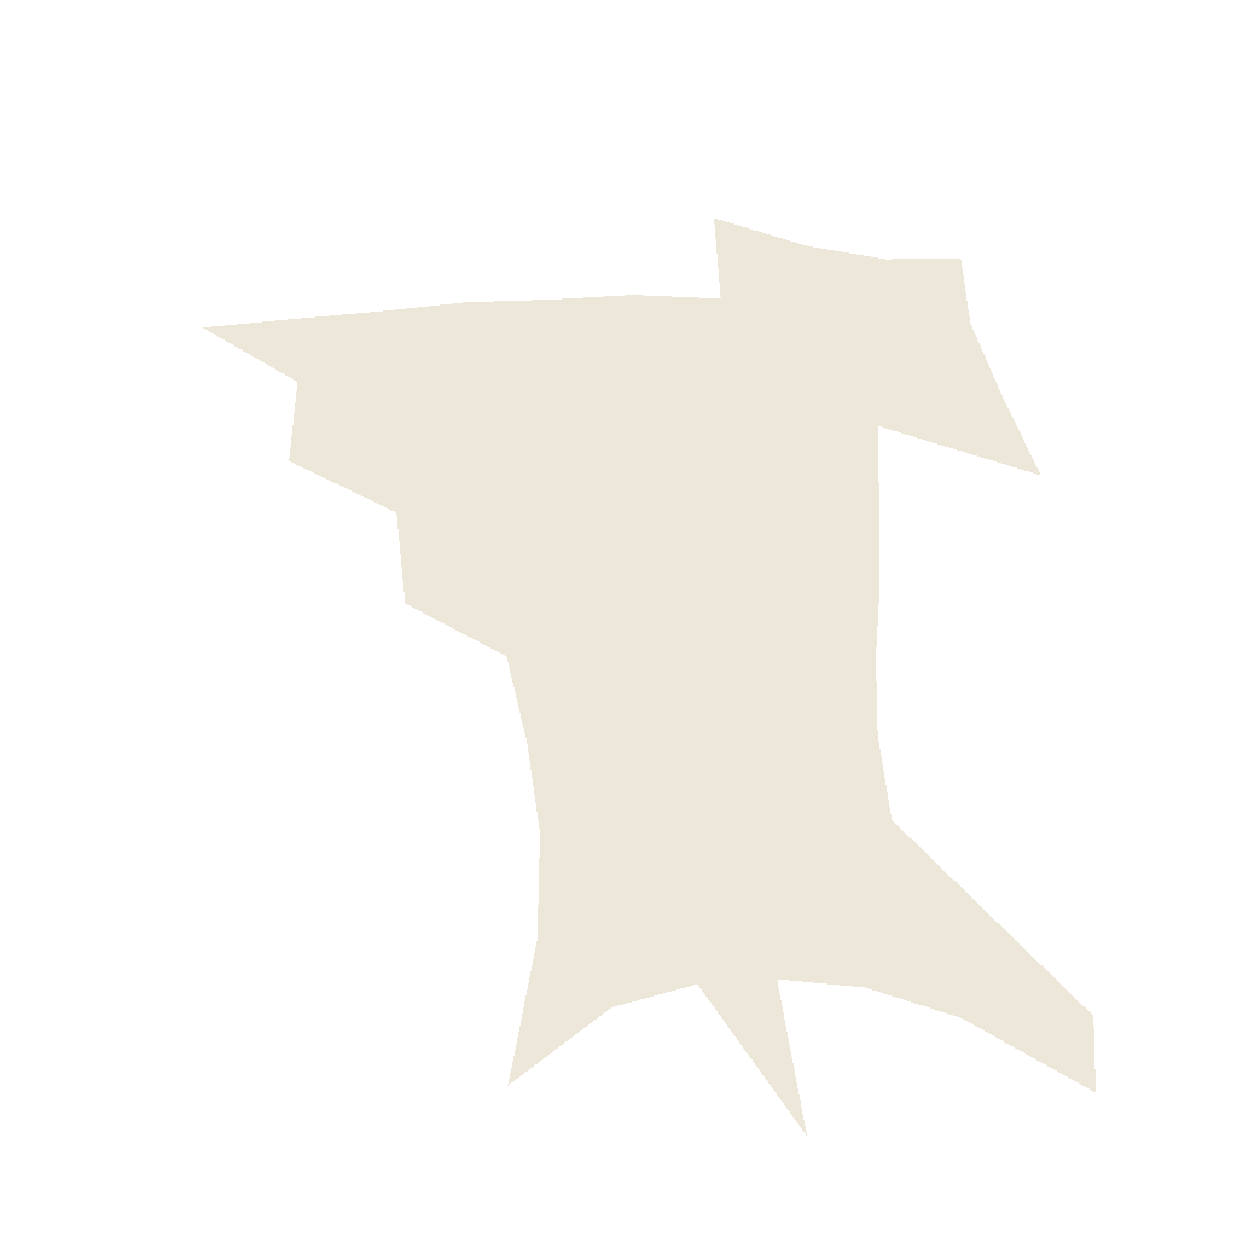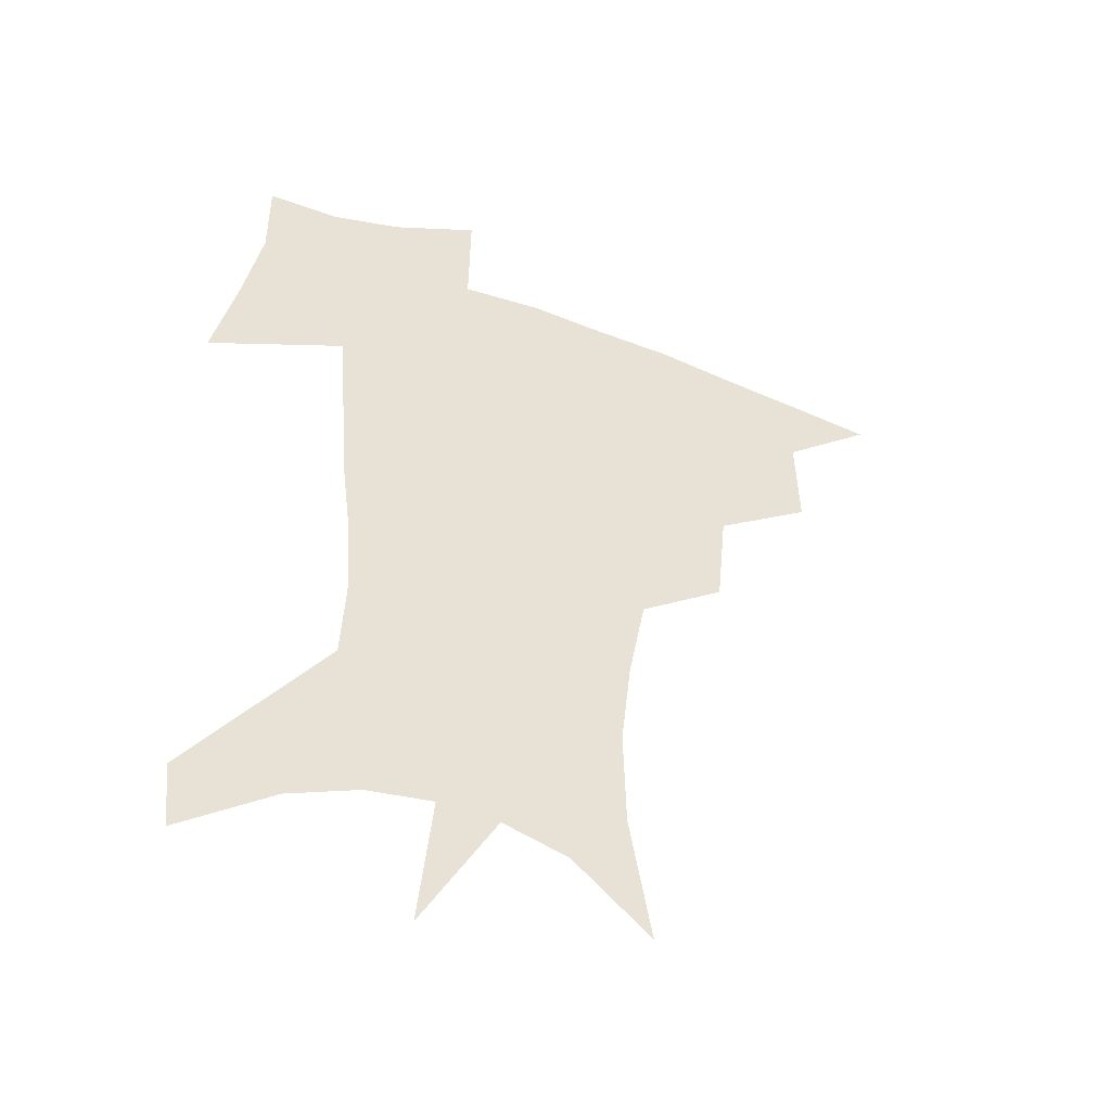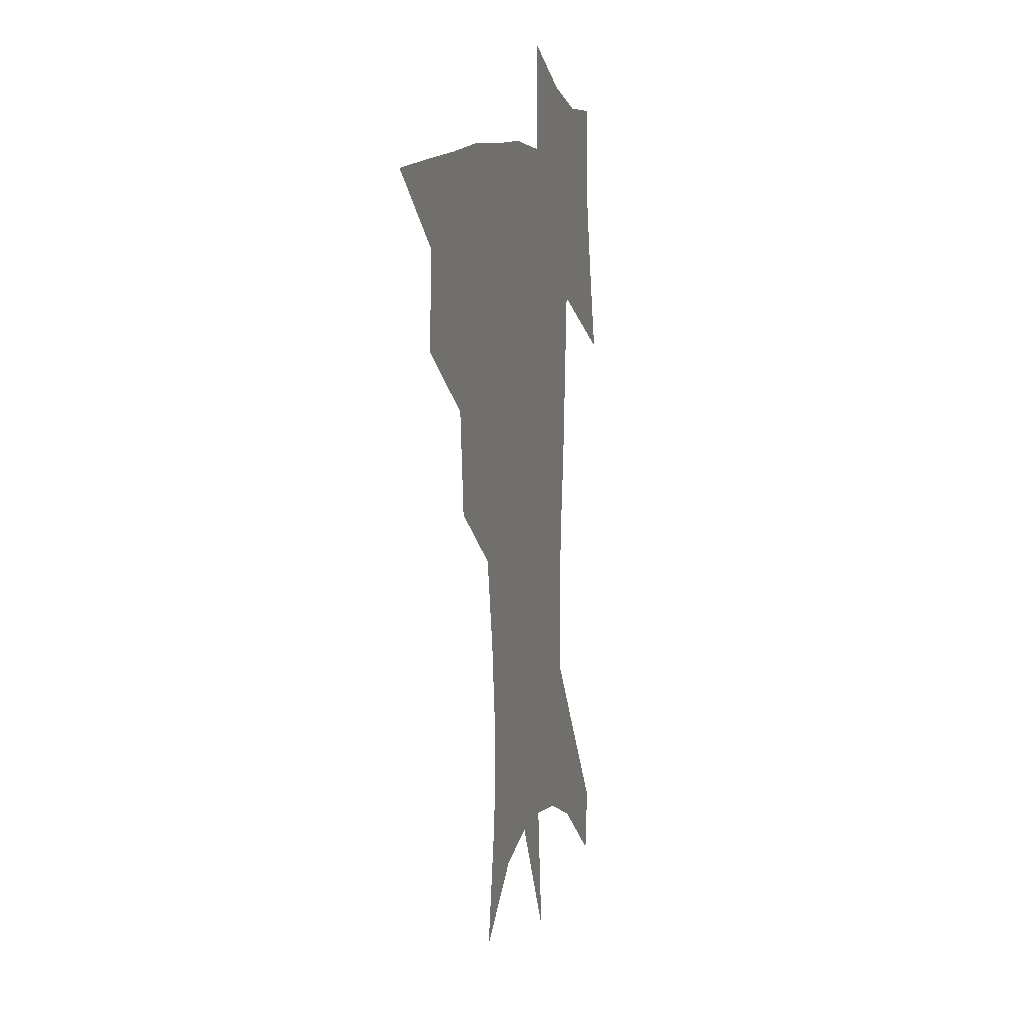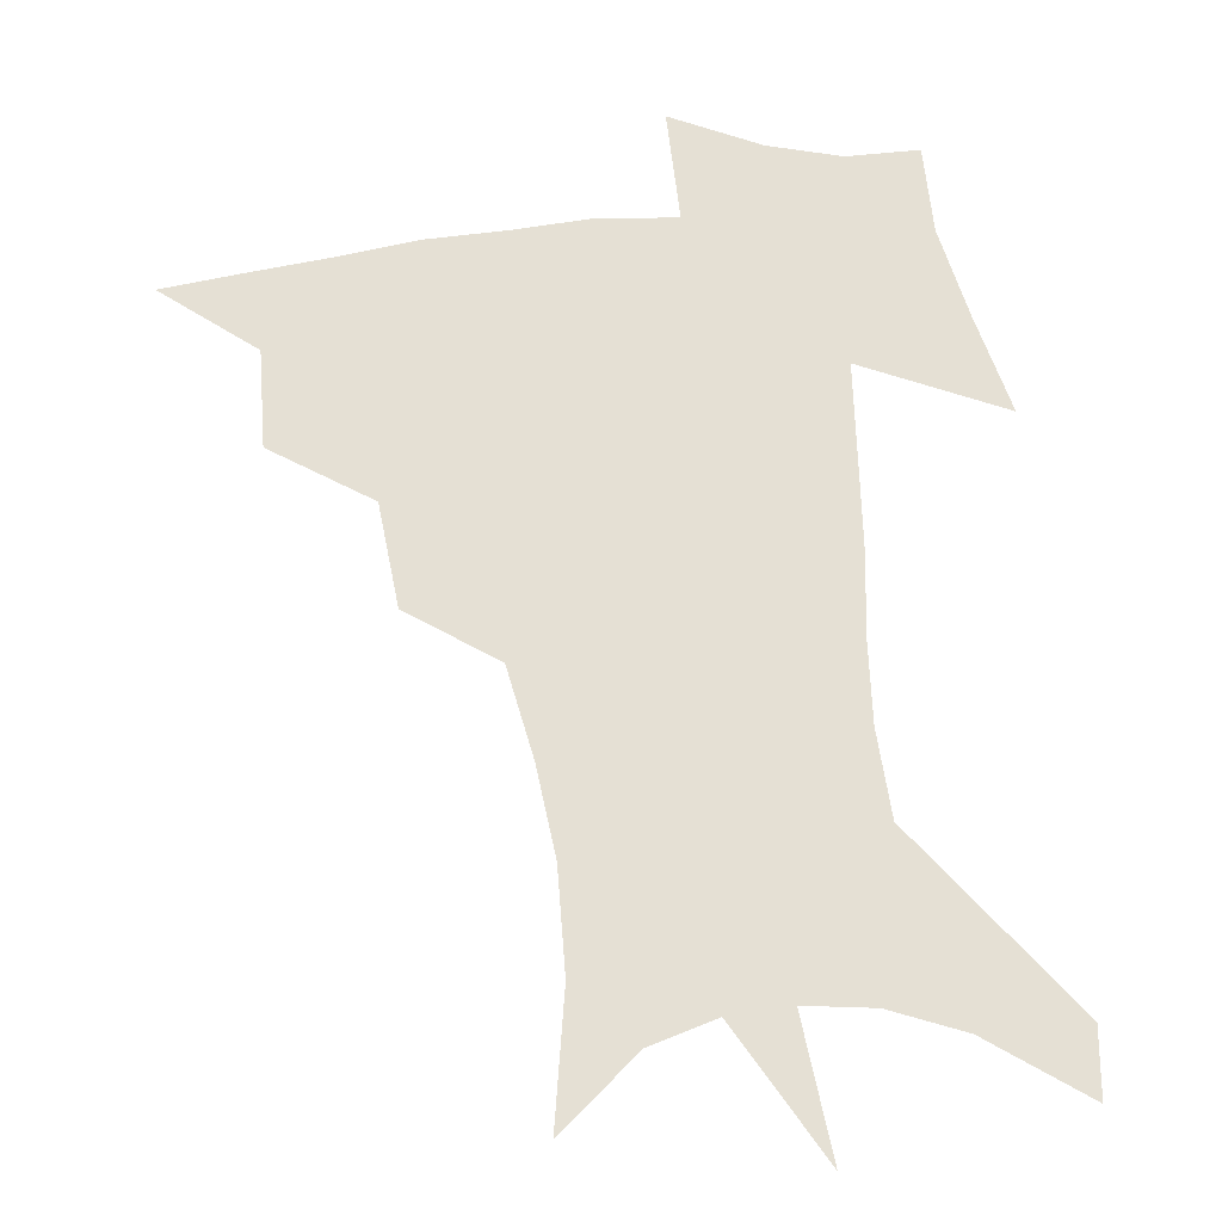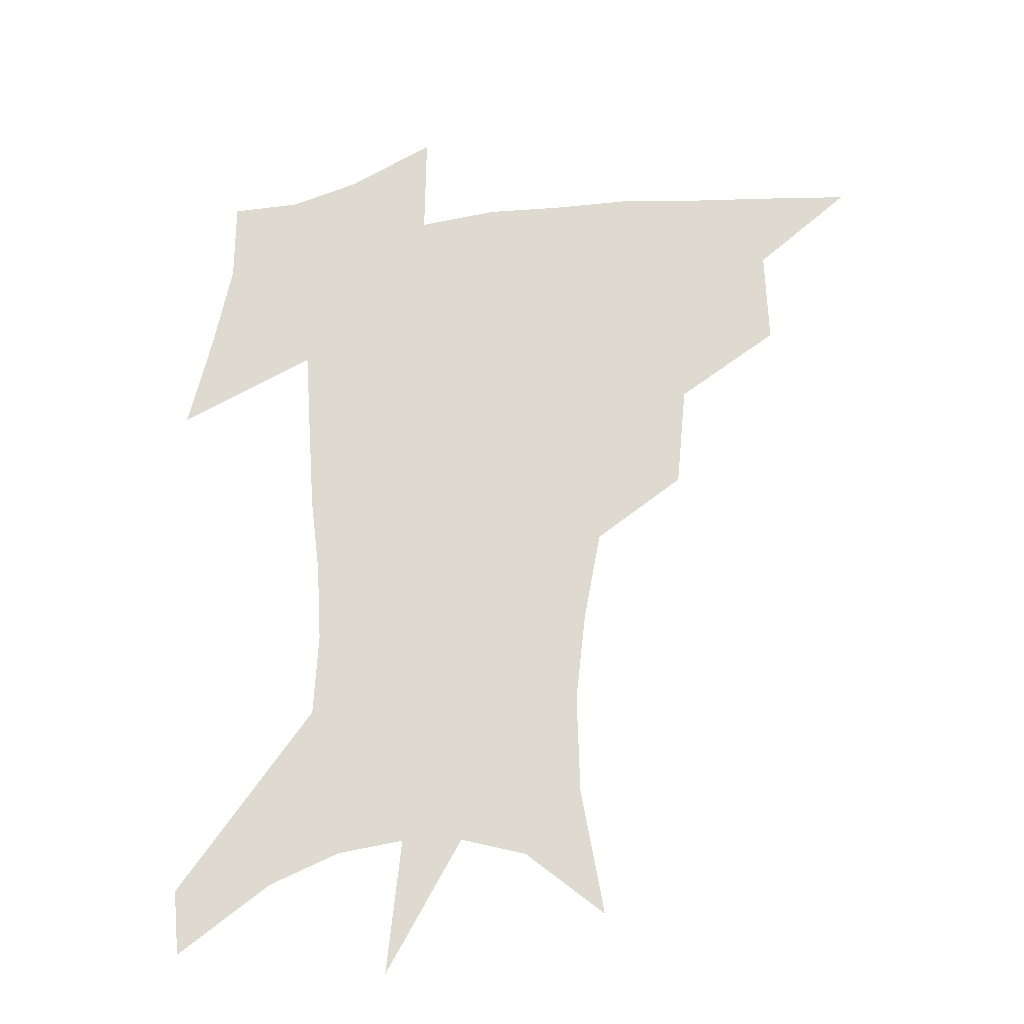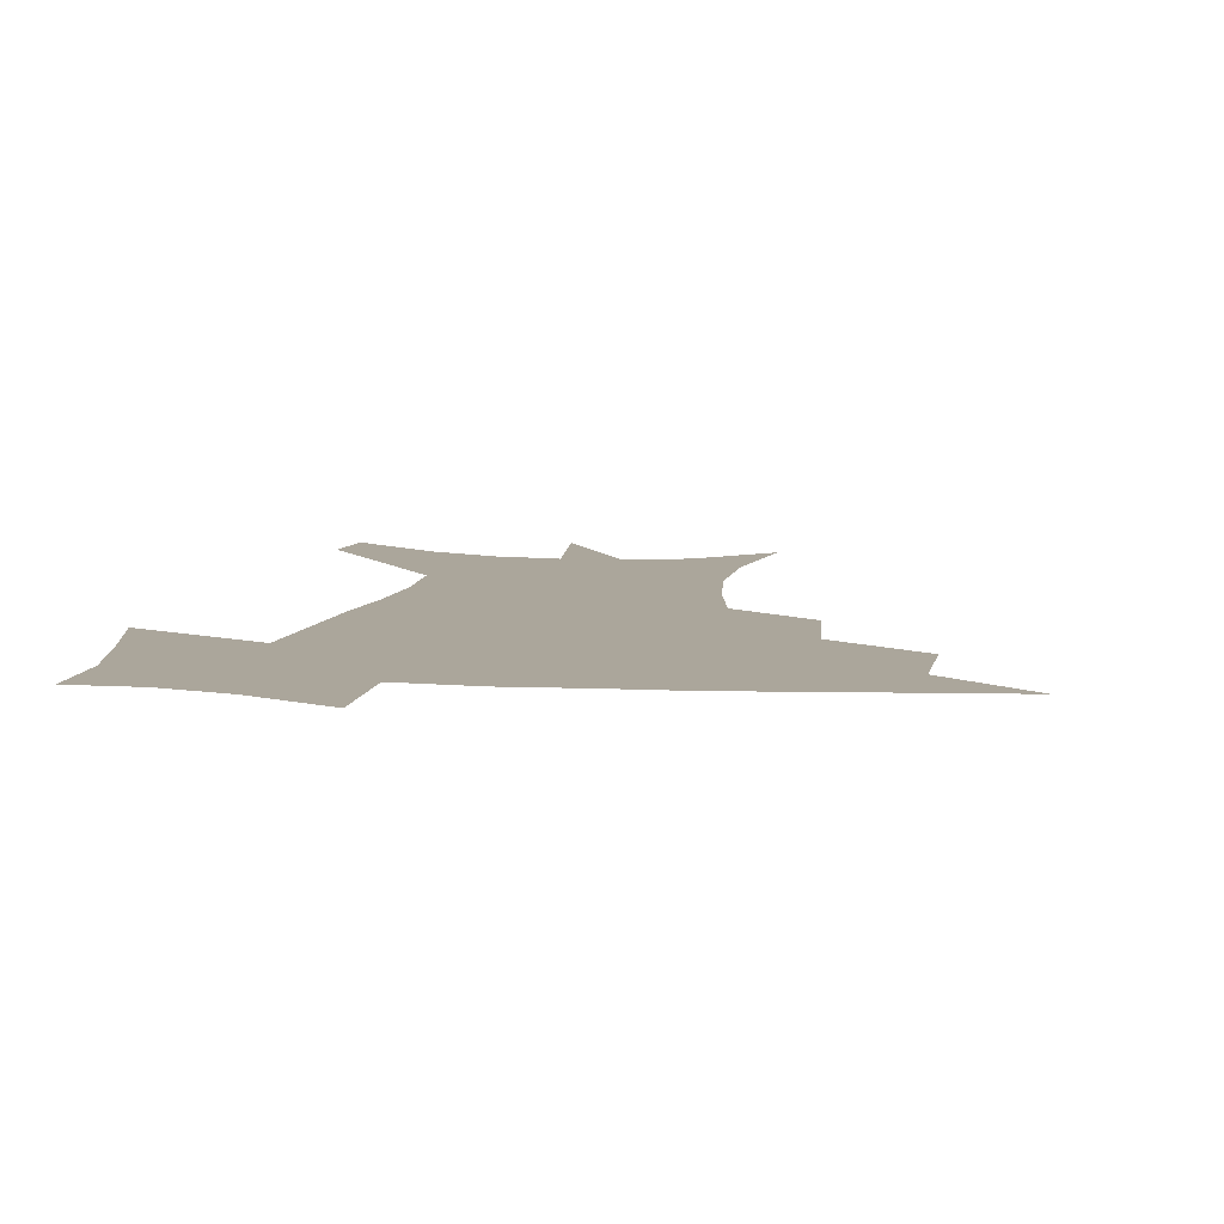
<metadata>
{"format":"obj","ext":"obj","renderer":"f3d","projection":"perspective","resolution":1024,"background":"white","views":[{"elev":49.9,"azim":-1.3,"up":"+Z"},{"elev":-47.3,"azim":157.4,"up":"+Y"},{"elev":7.8,"azim":-74.5,"up":"+Y"},{"elev":65.2,"azim":-5.9,"up":"+Z"},{"elev":-27.6,"azim":-168.8,"up":"+Y"},{"elev":8.0,"azim":-170.4,"up":"+Z"}]}
</metadata>
<code>
v 455.7 443 0
v 487.6 381.1 0
v 488.6 416.7 0
v 485.1 446.4 0
v 526.4 320.3 0
v 522.7 358 0
v 520.5 391.2 0
v 518.6 420.9 0
v 515.2 449.5 0
v 558.3 149.5 0
v 566.4 196.2 0
v 567.3 232.7 0
v 563.7 265.4 0
v 557.5 298.6 0
v 553.3 335.7 0
v 550.7 367.6 0
v 549 396.7 0
v 546.8 424.1 0
v 543.4 453.2 0
v 586.6 173.4 0
v 588.8 211.6 0
v 587.2 246.1 0
v 584 279.1 0
v 580.1 310.1 0
v 577.8 342.3 0
v 576.3 371.4 0
v 575.9 400.3 0
v 574.1 426.4 0
v 572.6 453.9 0
v 610.4 180.5 0
v 608.9 216.4 0
v 606.7 246.9 0
v 604 284.5 0
v 602.1 313 0
v 601.3 345.6 0
v 601.1 373.9 0
v 601.4 401.6 0
v 601.8 427.2 0
v 600 455.5 0
v 637.6 132.2 0
v 632.5 181.6 0
v 628.7 219.4 0
v 626.1 251.8 0
v 624.4 284.7 0
v 623.8 316.4 0
v 624.5 344.7 0
v 625.1 375.5 0
v 626.3 401.2 0
v 627.6 427.1 0
v 629.4 453 0
v 628.9 493.4 0
v 656.6 178.3 0
v 649.7 215.9 0
v 645.6 248.9 0
v 645.4 278.2 0
v 646.4 307.9 0
v 648.3 337.4 0
v 649.2 370.2 0
v 650.9 399.2 0
v 652.4 425.3 0
v 655.4 450.4 0
v 660.5 478.3 0
v 682.2 167.9 0
v 674.7 203.6 0
v 668.8 235.1 0
v 667.2 266.1 0
v 669 295.5 0
v 672.7 325 0
v 675.2 358.9 0
v 677.6 392.3 0
v 676.7 421.8 0
v 679.3 446.9 0
v 686.5 471.2 0
v 715.8 143.7 0
v 718.4 167.8 0
v 727.7 369.4 0
v 719.1 405.7 0
v 712.3 439.4 0
v 712.3 471.2 0
f 3 4 1
f 6 7 2
f 2 7 3
f 7 8 3
f 3 8 4
f 8 9 4
f 14 15 5
f 5 15 6
f 15 16 6
f 6 16 7
f 16 17 7
f 7 17 8
f 17 18 8
f 8 18 9
f 18 19 9
f 10 20 11
f 20 21 11
f 11 21 12
f 21 22 12
f 12 22 13
f 22 23 13
f 13 23 14
f 23 24 14
f 14 24 15
f 24 25 15
f 15 25 16
f 25 26 16
f 16 26 17
f 26 27 17
f 17 27 18
f 27 28 18
f 18 28 19
f 28 29 19
f 20 30 21
f 30 31 21
f 21 31 22
f 31 32 22
f 22 32 23
f 32 33 23
f 23 33 24
f 33 34 24
f 24 34 25
f 34 35 25
f 25 35 26
f 35 36 26
f 26 36 27
f 36 37 27
f 27 37 28
f 37 38 28
f 28 38 29
f 38 39 29
f 40 41 30
f 30 41 31
f 41 42 31
f 31 42 32
f 42 43 32
f 32 43 33
f 43 44 33
f 33 44 34
f 44 45 34
f 34 45 35
f 45 46 35
f 35 46 36
f 46 47 36
f 36 47 37
f 47 48 37
f 37 48 38
f 48 49 38
f 38 49 39
f 49 50 39
f 41 52 42
f 52 53 42
f 42 53 43
f 53 54 43
f 43 54 44
f 54 55 44
f 44 55 45
f 55 56 45
f 45 56 46
f 56 57 46
f 46 57 47
f 57 58 47
f 47 58 48
f 58 59 48
f 48 59 49
f 59 60 49
f 49 60 50
f 60 61 50
f 50 61 51
f 61 62 51
f 52 63 53
f 63 64 53
f 53 64 54
f 64 65 54
f 54 65 55
f 65 66 55
f 55 66 56
f 66 67 56
f 56 67 57
f 67 68 57
f 57 68 58
f 68 69 58
f 58 69 59
f 69 70 59
f 59 70 60
f 70 71 60
f 60 71 61
f 71 72 61
f 61 72 62
f 72 73 62
f 63 74 64
f 74 75 64
f 64 75 65
f 70 76 71
f 76 77 71
f 71 77 72
f 77 78 72
f 72 78 73
f 78 79 73

</code>
